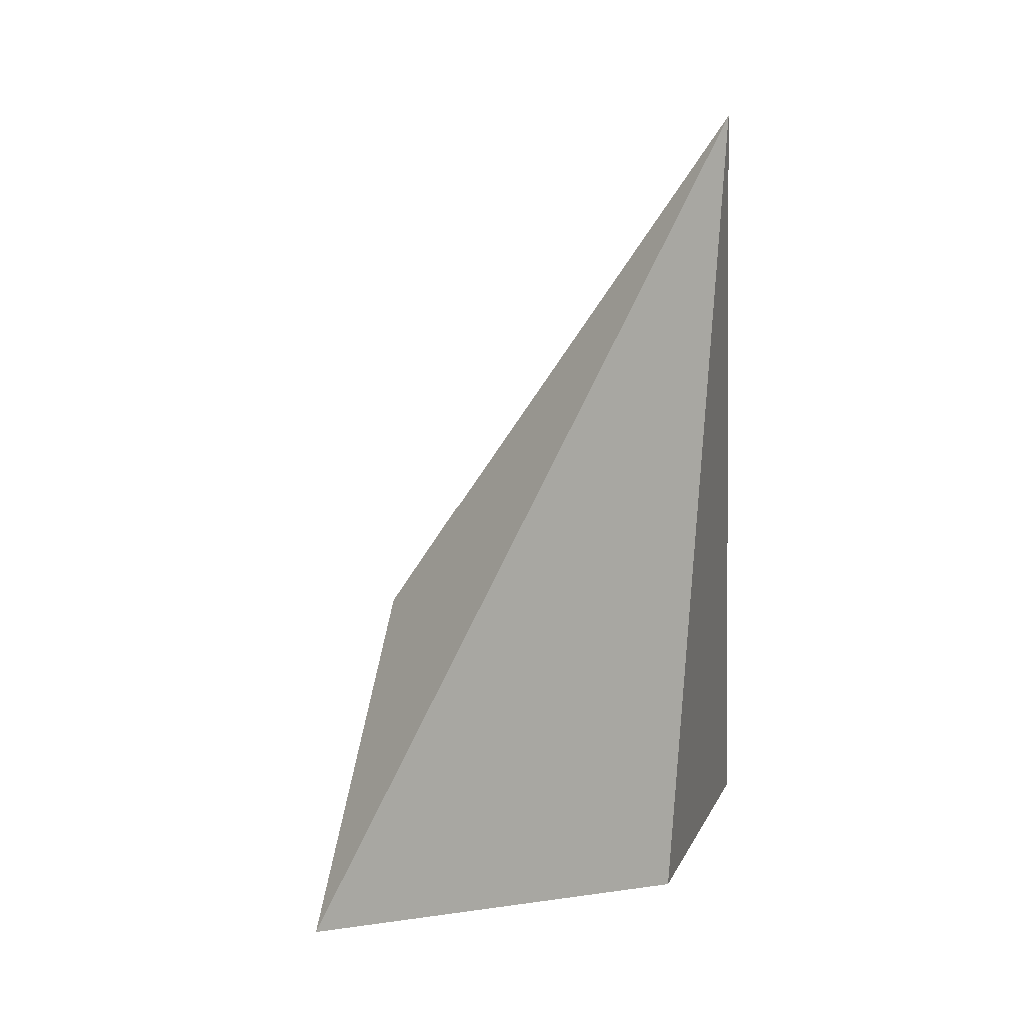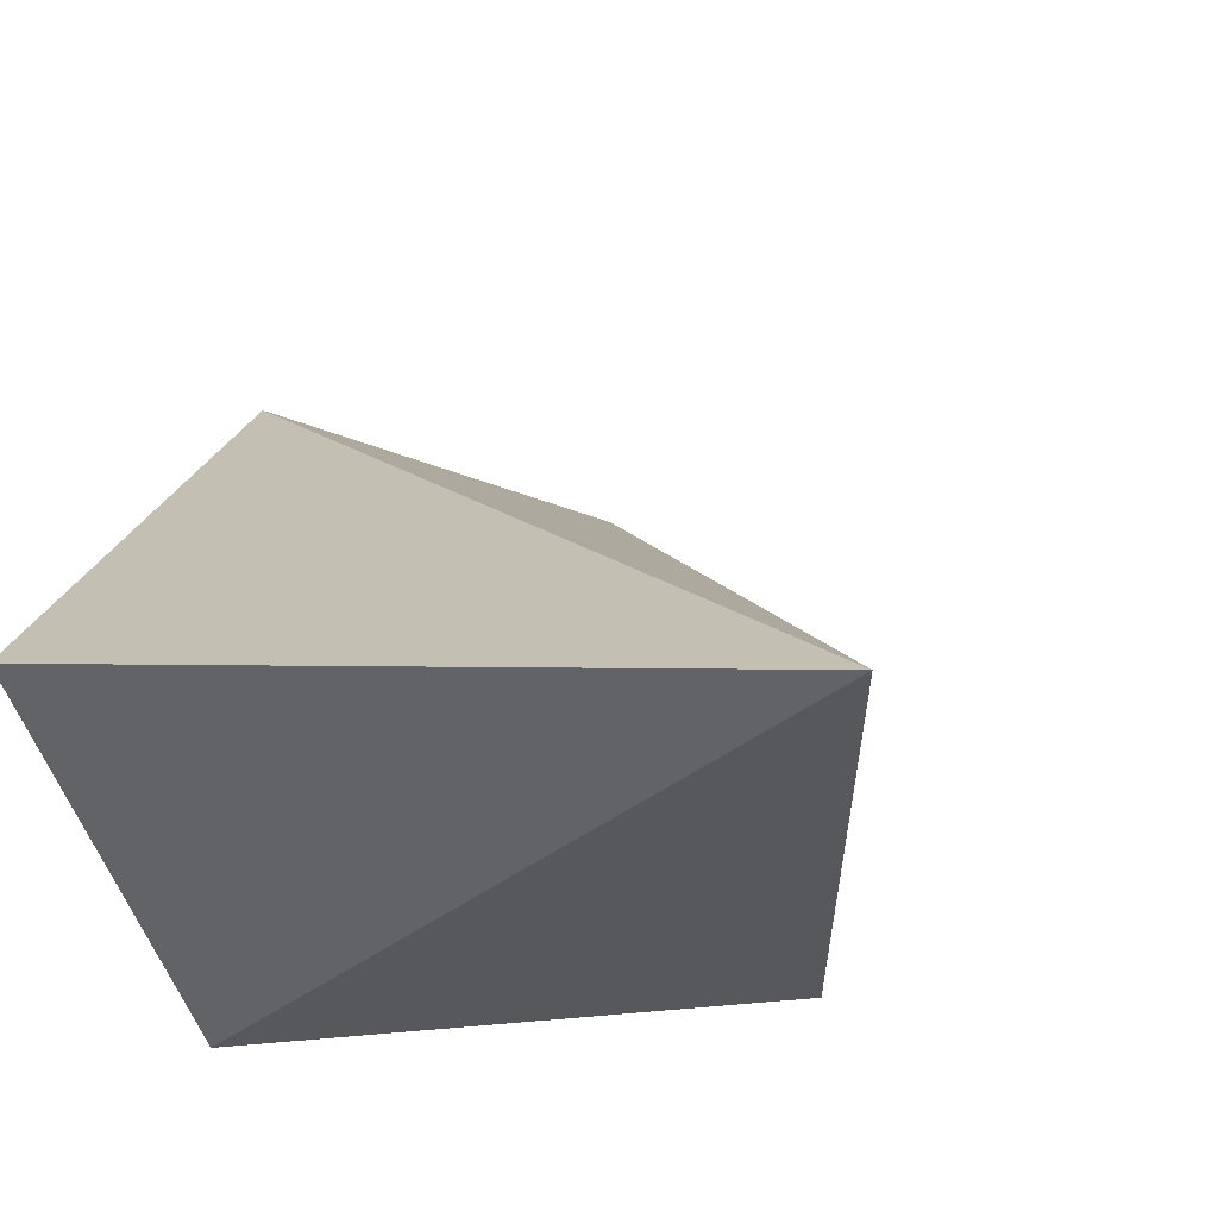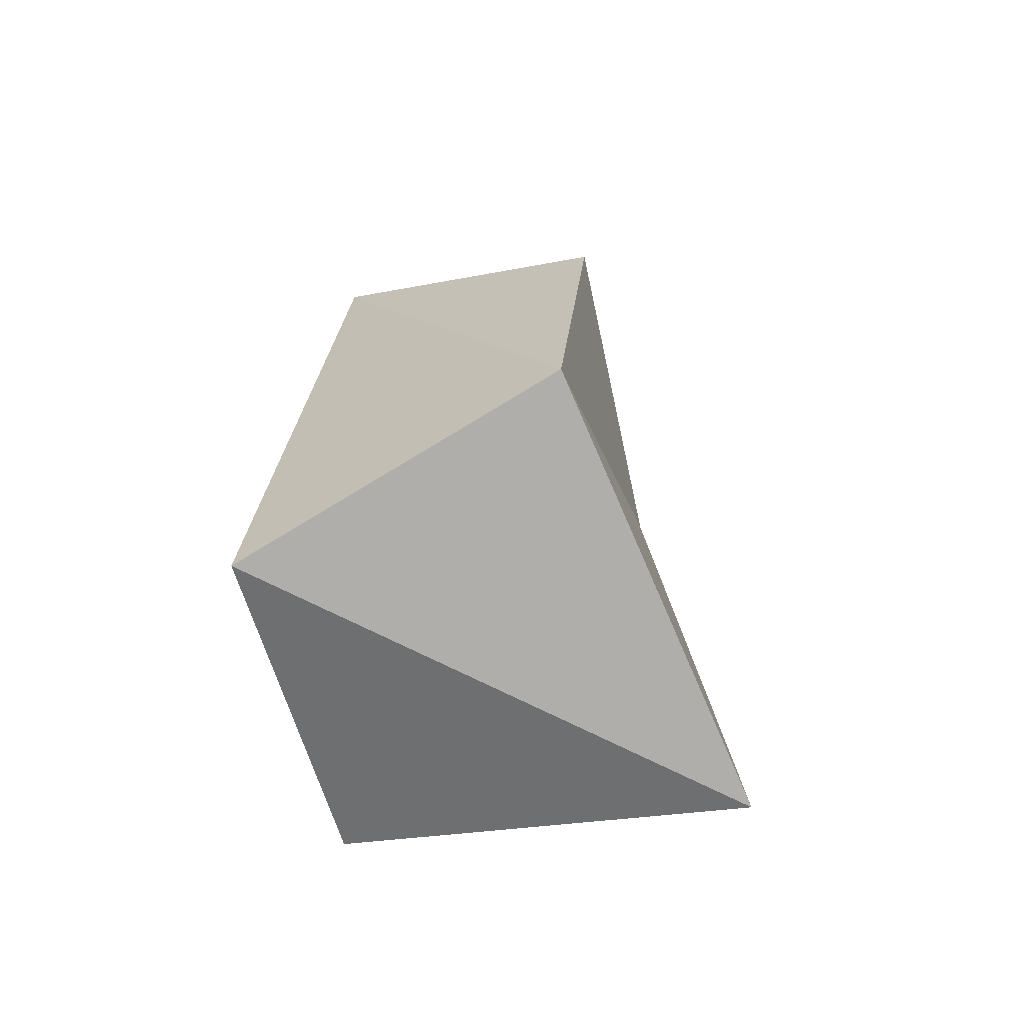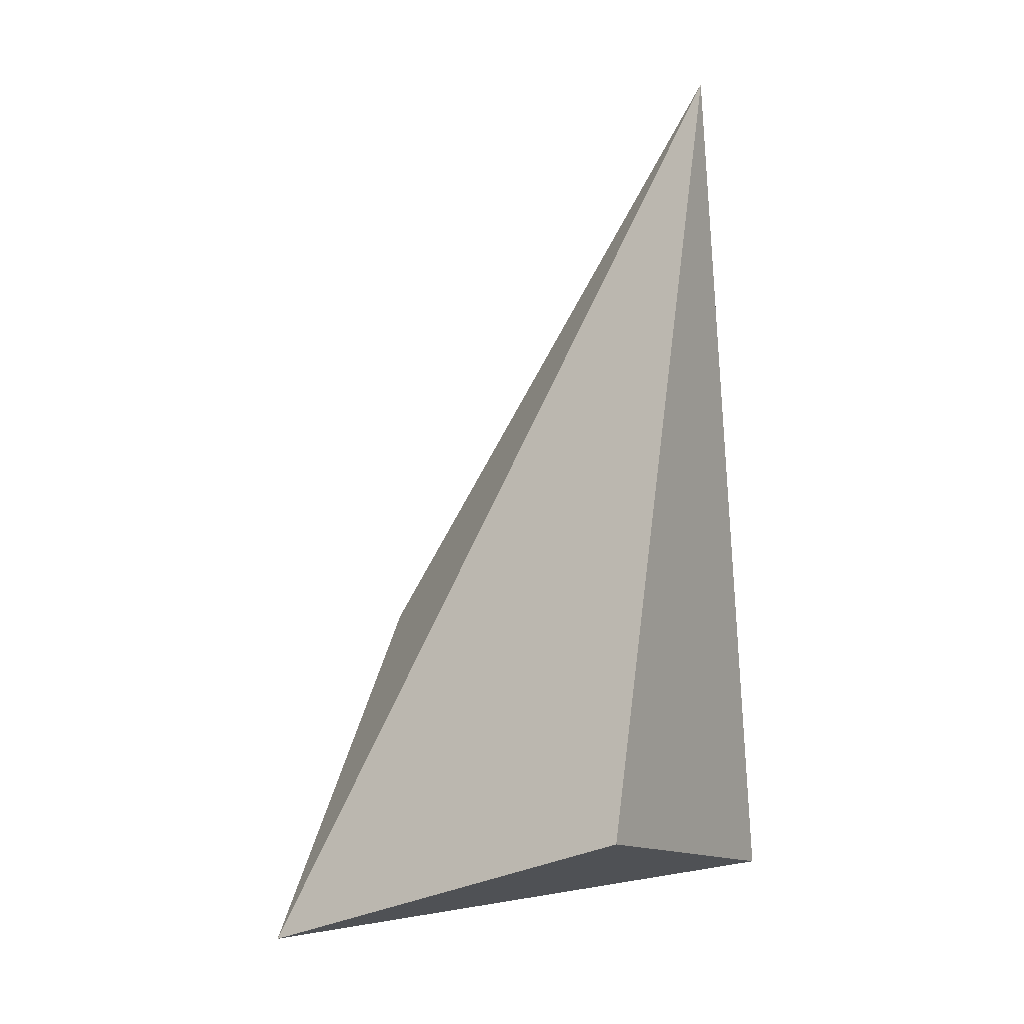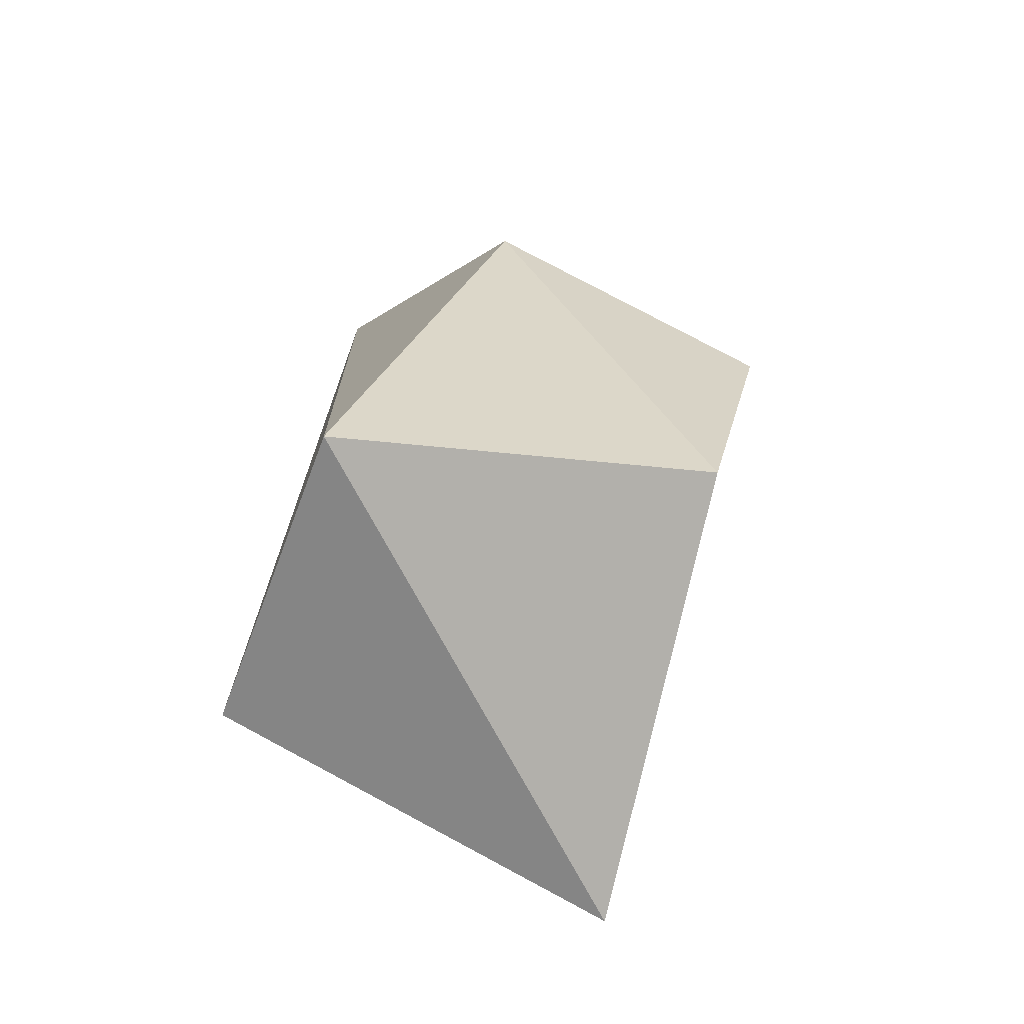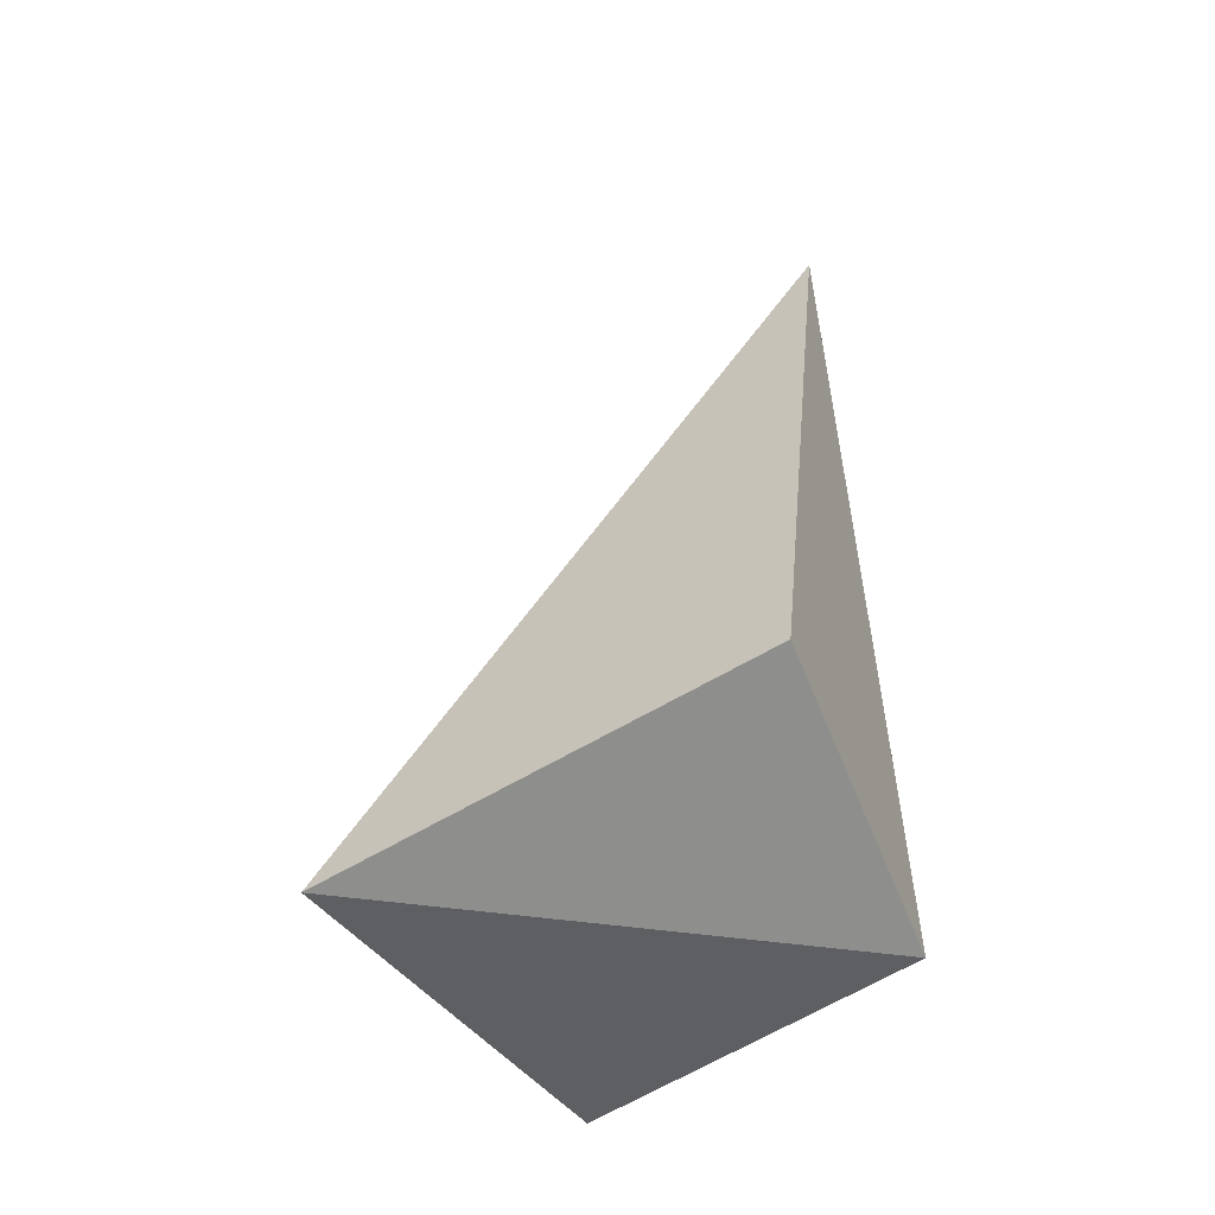
<metadata>
{"format":"obj","ext":"obj","renderer":"f3d","projection":"perspective","resolution":1024,"background":"white","views":[{"elev":24.0,"azim":-120.6,"up":"+Z"},{"elev":-15.8,"azim":-35.3,"up":"+Y"},{"elev":-73.5,"azim":59.0,"up":"+Z"},{"elev":0.9,"azim":-107.0,"up":"+Z"},{"elev":-71.0,"azim":22.2,"up":"+Z"},{"elev":-46.9,"azim":-115.1,"up":"+Z"}]}
</metadata>
<code>
o group1061609037.003
v 0.01965 0.171 0.2101
v 0.07221 0.1493 0.1346
v 0.03442 0.1517 0.03303
v 0.06911 0.2276 0.08961
v 0.1012 0.186 0.0308
v 0.1144 0.1852 0.08681
v 0.04816 0.2613 0.01897
v -0.01209 0.2022 0.04723
f 3 2 1
f 6 5 4
f 2 6 4
f 7 5 3
f 4 7 1
f 3 5 2
f 1 8 3
f 3 8 7
f 7 8 1
f 5 7 4
f 4 1 2
f 5 6 2

</code>
